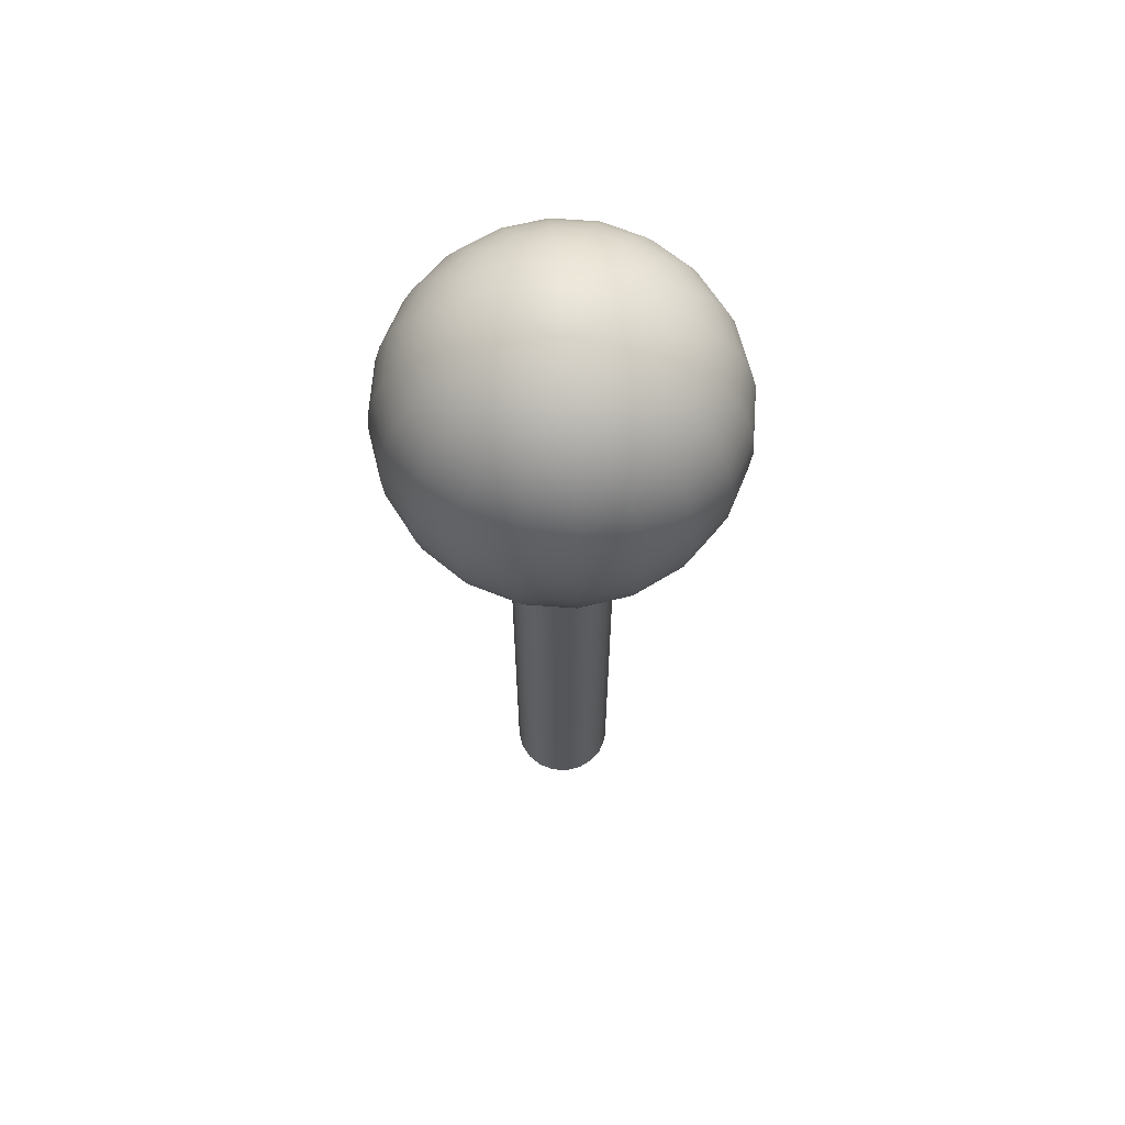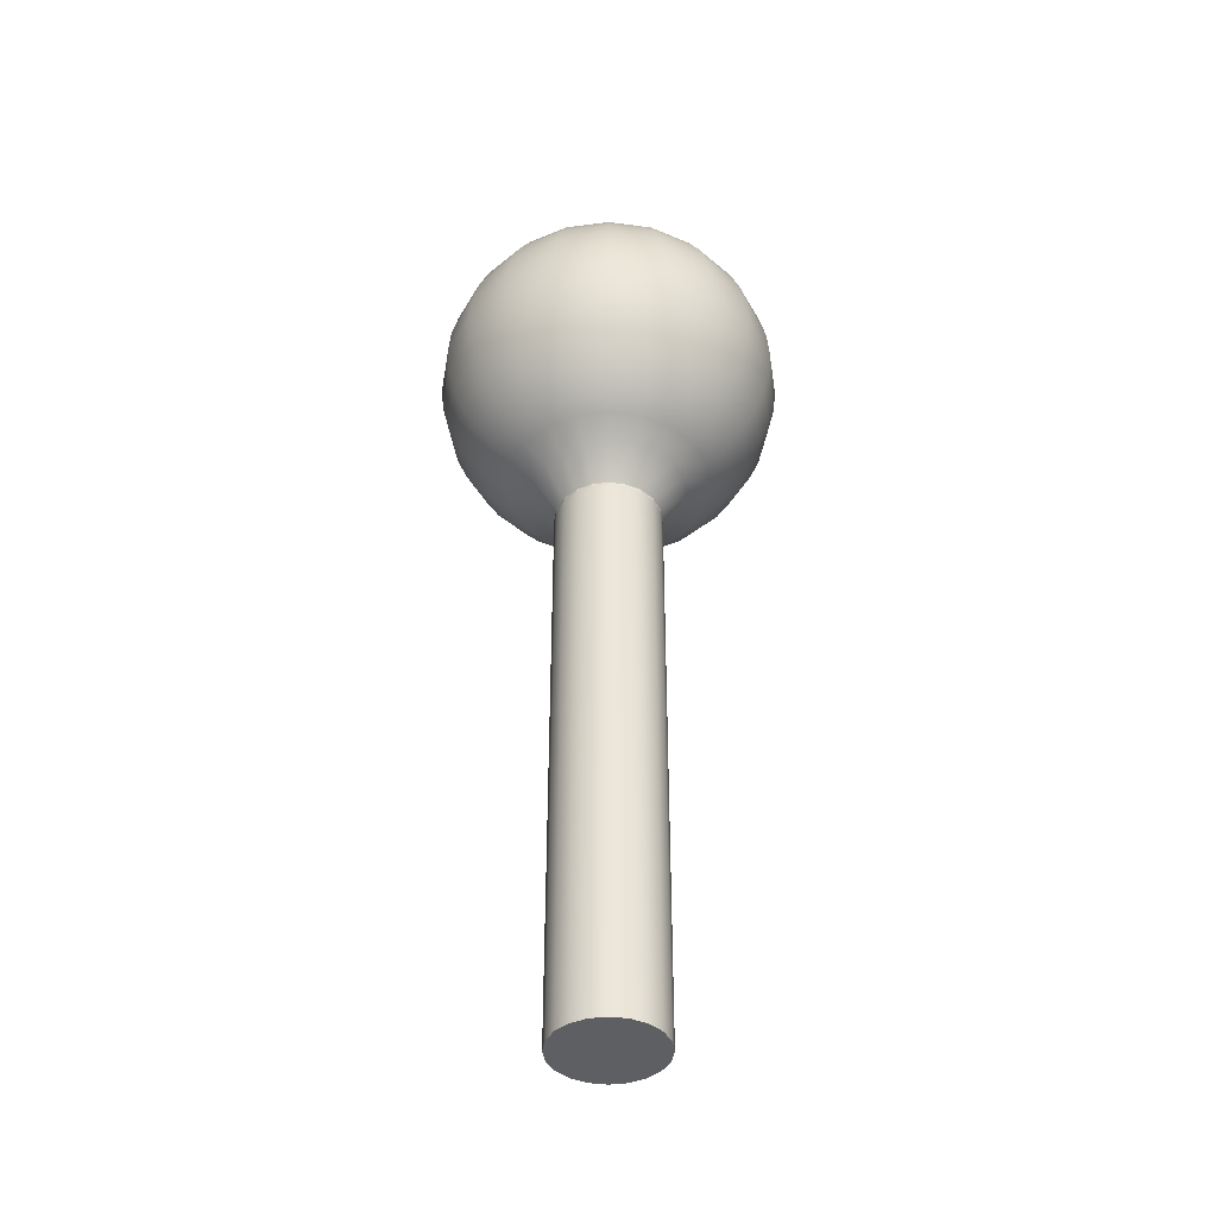
<metadata>
{"format":"obj","ext":"obj","renderer":"f3d","projection":"perspective","resolution":1024,"background":"white","views":[{"elev":64.2,"azim":157.2,"up":"+Y"},{"elev":-41.5,"azim":143.7,"up":"+Y"}]}
</metadata>
<code>
g default
v 1.886 1.26 -7.718
v 1.875 1.26 -7.739
v 1.857 1.26 -7.757
v 1.836 1.26 -7.768
v 1.811 1.26 -7.772
v 1.787 1.26 -7.768
v 1.765 1.26 -7.757
v 1.748 1.26 -7.739
v 1.737 1.26 -7.718
v 1.733 1.26 -7.693
v 1.737 1.26 -7.669
v 1.748 1.26 -7.647
v 1.765 1.26 -7.63
v 1.787 1.26 -7.619
v 1.811 1.26 -7.615
v 1.836 1.26 -7.619
v 1.857 1.26 -7.63
v 1.875 1.26 -7.647
v 1.886 1.26 -7.669
v 1.89 1.26 -7.693
v 1.921 1.308 -7.729
v 1.905 1.308 -7.761
v 1.879 1.308 -7.787
v 1.847 1.308 -7.803
v 1.811 1.308 -7.809
v 1.776 1.308 -7.803
v 1.744 1.308 -7.787
v 1.718 1.308 -7.761
v 1.702 1.308 -7.729
v 1.696 1.308 -7.693
v 1.702 1.308 -7.658
v 1.718 1.308 -7.626
v 1.744 1.308 -7.6
v 1.776 1.308 -7.584
v 1.811 1.308 -7.578
v 1.847 1.308 -7.584
v 1.879 1.308 -7.6
v 1.905 1.308 -7.626
v 1.921 1.308 -7.658
v 1.927 1.308 -7.693
v 1.953 1.329 -7.739
v 1.932 1.329 -7.781
v 1.899 1.329 -7.814
v 1.857 1.329 -7.835
v 1.811 1.329 -7.843
v 1.765 1.329 -7.835
v 1.724 1.329 -7.814
v 1.691 1.329 -7.781
v 1.669 1.329 -7.739
v 1.662 1.329 -7.693
v 1.669 1.329 -7.647
v 1.691 1.329 -7.606
v 1.724 1.329 -7.573
v 1.765 1.329 -7.551
v 1.811 1.329 -7.544
v 1.857 1.329 -7.551
v 1.899 1.329 -7.573
v 1.932 1.329 -7.606
v 1.953 1.329 -7.647
v 1.961 1.329 -7.693
v 1.982 1.355 -7.749
v 1.957 1.355 -7.799
v 1.917 1.355 -7.839
v 1.867 1.355 -7.864
v 1.811 1.355 -7.873
v 1.756 1.355 -7.864
v 1.706 1.355 -7.839
v 1.666 1.355 -7.799
v 1.641 1.355 -7.749
v 1.632 1.355 -7.693
v 1.641 1.355 -7.638
v 1.666 1.355 -7.588
v 1.706 1.355 -7.548
v 1.756 1.355 -7.523
v 1.811 1.355 -7.514
v 1.867 1.355 -7.523
v 1.917 1.355 -7.548
v 1.957 1.355 -7.588
v 1.982 1.355 -7.638
v 1.991 1.355 -7.693
v 2.007 1.385 -7.757
v 1.977 1.385 -7.814
v 1.932 1.385 -7.859
v 1.875 1.385 -7.889
v 1.811 1.385 -7.899
v 1.748 1.385 -7.889
v 1.691 1.385 -7.859
v 1.645 1.385 -7.814
v 1.616 1.385 -7.757
v 1.606 1.385 -7.693
v 1.616 1.385 -7.63
v 1.645 1.385 -7.573
v 1.691 1.385 -7.527
v 1.748 1.385 -7.498
v 1.811 1.385 -7.488
v 1.875 1.385 -7.498
v 1.932 1.385 -7.527
v 1.977 1.385 -7.573
v 2.007 1.385 -7.63
v 2.017 1.385 -7.693
v 2.026 1.419 -7.763
v 1.994 1.419 -7.826
v 1.944 1.419 -7.876
v 1.881 1.419 -7.908
v 1.811 1.419 -7.92
v 1.741 1.419 -7.908
v 1.678 1.419 -7.876
v 1.628 1.419 -7.826
v 1.596 1.419 -7.763
v 1.585 1.419 -7.693
v 1.596 1.419 -7.623
v 1.628 1.419 -7.56
v 1.678 1.419 -7.51
v 1.741 1.419 -7.478
v 1.811 1.419 -7.467
v 1.881 1.419 -7.478
v 1.944 1.419 -7.51
v 1.994 1.419 -7.56
v 2.026 1.419 -7.623
v 2.037 1.419 -7.693
v 2.041 1.456 -7.768
v 2.007 1.456 -7.835
v 1.953 1.456 -7.889
v 1.886 1.456 -7.923
v 1.811 1.456 -7.935
v 1.737 1.456 -7.923
v 1.669 1.456 -7.889
v 1.616 1.456 -7.835
v 1.582 1.456 -7.768
v 1.57 1.456 -7.693
v 1.582 1.456 -7.619
v 1.616 1.456 -7.551
v 1.669 1.456 -7.498
v 1.737 1.456 -7.464
v 1.811 1.456 -7.452
v 1.886 1.456 -7.464
v 1.953 1.456 -7.498
v 2.007 1.456 -7.551
v 2.041 1.456 -7.619
v 2.053 1.456 -7.693
v 2.05 1.495 -7.771
v 2.014 1.495 -7.841
v 1.959 1.495 -7.896
v 1.889 1.495 -7.932
v 1.811 1.495 -7.944
v 1.734 1.495 -7.932
v 1.664 1.495 -7.896
v 1.609 1.495 -7.841
v 1.573 1.495 -7.771
v 1.561 1.495 -7.693
v 1.573 1.495 -7.616
v 1.609 1.495 -7.546
v 1.664 1.495 -7.491
v 1.734 1.495 -7.455
v 1.811 1.495 -7.443
v 1.889 1.495 -7.455
v 1.959 1.495 -7.491
v 2.014 1.495 -7.546
v 2.05 1.495 -7.616
v 2.062 1.495 -7.693
v 2.053 1.534 -7.772
v 2.017 1.534 -7.843
v 1.961 1.534 -7.899
v 1.89 1.534 -7.935
v 1.811 1.534 -7.947
v 1.733 1.534 -7.935
v 1.662 1.534 -7.899
v 1.606 1.534 -7.843
v 1.57 1.534 -7.772
v 1.557 1.534 -7.693
v 1.57 1.534 -7.615
v 1.606 1.534 -7.544
v 1.662 1.534 -7.488
v 1.733 1.534 -7.452
v 1.811 1.534 -7.44
v 1.89 1.534 -7.452
v 1.961 1.534 -7.488
v 2.017 1.534 -7.544
v 2.053 1.534 -7.615
v 2.065 1.534 -7.693
v 2.05 1.574 -7.771
v 2.014 1.574 -7.841
v 1.959 1.574 -7.896
v 1.889 1.574 -7.932
v 1.811 1.574 -7.944
v 1.734 1.574 -7.932
v 1.664 1.574 -7.896
v 1.609 1.574 -7.841
v 1.573 1.574 -7.771
v 1.561 1.574 -7.693
v 1.573 1.574 -7.616
v 1.609 1.574 -7.546
v 1.664 1.574 -7.491
v 1.734 1.574 -7.455
v 1.811 1.574 -7.443
v 1.889 1.574 -7.455
v 1.959 1.574 -7.491
v 2.014 1.574 -7.546
v 2.05 1.574 -7.616
v 2.062 1.574 -7.693
v 2.041 1.613 -7.768
v 2.007 1.613 -7.835
v 1.953 1.613 -7.889
v 1.886 1.613 -7.923
v 1.811 1.613 -7.935
v 1.737 1.613 -7.923
v 1.669 1.613 -7.889
v 1.616 1.613 -7.835
v 1.582 1.613 -7.768
v 1.57 1.613 -7.693
v 1.582 1.613 -7.619
v 1.616 1.613 -7.551
v 1.669 1.613 -7.498
v 1.737 1.613 -7.464
v 1.811 1.613 -7.452
v 1.886 1.613 -7.464
v 1.953 1.613 -7.498
v 2.007 1.613 -7.551
v 2.041 1.613 -7.619
v 2.053 1.613 -7.693
v 2.026 1.65 -7.763
v 1.994 1.65 -7.826
v 1.944 1.65 -7.876
v 1.881 1.65 -7.908
v 1.811 1.65 -7.92
v 1.741 1.65 -7.908
v 1.678 1.65 -7.876
v 1.628 1.65 -7.826
v 1.596 1.65 -7.763
v 1.585 1.65 -7.693
v 1.596 1.65 -7.623
v 1.628 1.65 -7.56
v 1.678 1.65 -7.51
v 1.741 1.65 -7.478
v 1.811 1.65 -7.467
v 1.881 1.65 -7.478
v 1.944 1.65 -7.51
v 1.994 1.65 -7.56
v 2.026 1.65 -7.623
v 2.037 1.65 -7.693
v 2.007 1.684 -7.757
v 1.977 1.684 -7.814
v 1.932 1.684 -7.859
v 1.875 1.684 -7.889
v 1.811 1.684 -7.899
v 1.748 1.684 -7.889
v 1.691 1.684 -7.859
v 1.645 1.684 -7.814
v 1.616 1.684 -7.757
v 1.606 1.684 -7.693
v 1.616 1.684 -7.63
v 1.645 1.684 -7.573
v 1.691 1.684 -7.527
v 1.748 1.684 -7.498
v 1.811 1.684 -7.488
v 1.875 1.684 -7.498
v 1.932 1.684 -7.527
v 1.977 1.684 -7.573
v 2.007 1.684 -7.63
v 2.017 1.684 -7.693
v 1.982 1.714 -7.749
v 1.957 1.714 -7.799
v 1.917 1.714 -7.839
v 1.867 1.714 -7.864
v 1.811 1.714 -7.873
v 1.756 1.714 -7.864
v 1.706 1.714 -7.839
v 1.666 1.714 -7.799
v 1.641 1.714 -7.749
v 1.632 1.714 -7.693
v 1.641 1.714 -7.638
v 1.666 1.714 -7.588
v 1.706 1.714 -7.548
v 1.756 1.714 -7.523
v 1.811 1.714 -7.514
v 1.867 1.714 -7.523
v 1.917 1.714 -7.548
v 1.957 1.714 -7.588
v 1.982 1.714 -7.638
v 1.991 1.714 -7.693
v 1.953 1.74 -7.739
v 1.932 1.74 -7.781
v 1.899 1.74 -7.814
v 1.857 1.74 -7.835
v 1.811 1.74 -7.843
v 1.765 1.74 -7.835
v 1.724 1.74 -7.814
v 1.691 1.74 -7.781
v 1.669 1.74 -7.739
v 1.662 1.74 -7.693
v 1.669 1.74 -7.647
v 1.691 1.74 -7.606
v 1.724 1.74 -7.573
v 1.765 1.74 -7.551
v 1.811 1.74 -7.544
v 1.857 1.74 -7.551
v 1.899 1.74 -7.573
v 1.932 1.74 -7.606
v 1.953 1.74 -7.647
v 1.961 1.74 -7.693
v 1.921 1.761 -7.729
v 1.905 1.761 -7.761
v 1.879 1.761 -7.787
v 1.847 1.761 -7.803
v 1.811 1.761 -7.809
v 1.776 1.761 -7.803
v 1.744 1.761 -7.787
v 1.718 1.761 -7.761
v 1.702 1.761 -7.729
v 1.696 1.761 -7.693
v 1.702 1.761 -7.658
v 1.718 1.761 -7.626
v 1.744 1.761 -7.6
v 1.776 1.761 -7.584
v 1.811 1.761 -7.578
v 1.847 1.761 -7.584
v 1.879 1.761 -7.6
v 1.905 1.761 -7.626
v 1.921 1.761 -7.658
v 1.927 1.761 -7.693
v 1.886 1.776 -7.718
v 1.875 1.776 -7.739
v 1.857 1.776 -7.757
v 1.836 1.776 -7.768
v 1.811 1.776 -7.772
v 1.787 1.776 -7.768
v 1.765 1.776 -7.757
v 1.748 1.776 -7.739
v 1.737 1.776 -7.718
v 1.733 1.776 -7.693
v 1.737 1.776 -7.669
v 1.748 1.776 -7.647
v 1.765 1.776 -7.63
v 1.787 1.776 -7.619
v 1.811 1.776 -7.615
v 1.836 1.776 -7.619
v 1.857 1.776 -7.63
v 1.875 1.776 -7.647
v 1.886 1.776 -7.669
v 1.89 1.776 -7.693
v 1.849 1.785 -7.706
v 1.843 1.785 -7.717
v 1.835 1.785 -7.725
v 1.824 1.785 -7.731
v 1.811 1.785 -7.733
v 1.799 1.785 -7.731
v 1.788 1.785 -7.725
v 1.779 1.785 -7.717
v 1.774 1.785 -7.706
v 1.772 1.785 -7.693
v 1.774 1.785 -7.681
v 1.779 1.785 -7.67
v 1.788 1.785 -7.661
v 1.799 1.785 -7.656
v 1.811 1.785 -7.654
v 1.824 1.785 -7.656
v 1.835 1.785 -7.661
v 1.843 1.785 -7.67
v 1.849 1.785 -7.681
v 1.851 1.785 -7.693
v 1.811 1.788 -7.693
v 1.875 1.26 -7.739
v 1.886 1.26 -7.718
v 1.857 1.26 -7.757
v 1.836 1.26 -7.768
v 1.811 1.26 -7.772
v 1.787 1.26 -7.768
v 1.765 1.26 -7.757
v 1.748 1.26 -7.739
v 1.737 1.26 -7.718
v 1.733 1.26 -7.693
v 1.737 1.26 -7.669
v 1.748 1.26 -7.647
v 1.765 1.26 -7.63
v 1.787 1.26 -7.619
v 1.811 1.26 -7.615
v 1.836 1.26 -7.619
v 1.857 1.26 -7.63
v 1.875 1.26 -7.647
v 1.886 1.26 -7.669
v 1.89 1.26 -7.693
v 1.875 1.254 -7.739
v 1.886 1.254 -7.718
v 1.857 1.254 -7.757
v 1.836 1.254 -7.768
v 1.811 1.254 -7.772
v 1.787 1.254 -7.768
v 1.765 1.254 -7.757
v 1.748 1.254 -7.739
v 1.737 1.254 -7.718
v 1.733 1.254 -7.693
v 1.737 1.254 -7.669
v 1.748 1.254 -7.647
v 1.765 1.254 -7.63
v 1.787 1.254 -7.619
v 1.811 1.254 -7.615
v 1.836 1.254 -7.619
v 1.857 1.254 -7.63
v 1.875 1.254 -7.647
v 1.886 1.254 -7.669
v 1.89 1.254 -7.693
v 1.849 0.3929 -7.706
v 1.843 0.3929 -7.717
v 1.875 0.3929 -7.739
v 1.886 0.3929 -7.718
v 1.835 0.3929 -7.725
v 1.857 0.3929 -7.757
v 1.824 0.3929 -7.731
v 1.836 0.3929 -7.768
v 1.811 0.3929 -7.733
v 1.811 0.3929 -7.772
v 1.799 0.3929 -7.731
v 1.787 0.3929 -7.768
v 1.788 0.3929 -7.725
v 1.765 0.3929 -7.757
v 1.779 0.3929 -7.717
v 1.748 0.3929 -7.739
v 1.774 0.3929 -7.706
v 1.737 0.3929 -7.718
v 1.772 0.3929 -7.693
v 1.733 0.3929 -7.693
v 1.774 0.3929 -7.681
v 1.737 0.3929 -7.669
v 1.779 0.3929 -7.67
v 1.748 0.3929 -7.647
v 1.788 0.3929 -7.661
v 1.765 0.3929 -7.63
v 1.799 0.3929 -7.656
v 1.787 0.3929 -7.619
v 1.811 0.3929 -7.654
v 1.811 0.3929 -7.615
v 1.824 0.3929 -7.656
v 1.836 0.3929 -7.619
v 1.835 0.3929 -7.661
v 1.857 0.3929 -7.63
v 1.843 0.3929 -7.67
v 1.875 0.3929 -7.647
v 1.849 0.3929 -7.681
v 1.886 0.3929 -7.669
v 1.851 0.3929 -7.693
v 1.89 0.3929 -7.693
v 1.811 0.3929 -7.693
g pSphere1 joystick
f 402 403 404 405
f 403 406 407 404
f 406 408 409 407
f 408 410 411 409
f 410 412 413 411
f 412 414 415 413
f 414 416 417 415
f 416 418 419 417
f 418 420 421 419
f 420 422 423 421
f 422 424 425 423
f 424 426 427 425
f 426 428 429 427
f 428 430 431 429
f 430 432 433 431
f 432 434 435 433
f 434 436 437 435
f 436 438 439 437
f 438 440 441 439
f 440 402 405 441
f 1 2 22 21
f 2 3 23 22
f 3 4 24 23
f 4 5 25 24
f 5 6 26 25
f 6 7 27 26
f 7 8 28 27
f 8 9 29 28
f 9 10 30 29
f 10 11 31 30
f 11 12 32 31
f 12 13 33 32
f 13 14 34 33
f 14 15 35 34
f 15 16 36 35
f 16 17 37 36
f 17 18 38 37
f 18 19 39 38
f 19 20 40 39
f 20 1 21 40
f 21 22 42 41
f 22 23 43 42
f 23 24 44 43
f 24 25 45 44
f 25 26 46 45
f 26 27 47 46
f 27 28 48 47
f 28 29 49 48
f 29 30 50 49
f 30 31 51 50
f 31 32 52 51
f 32 33 53 52
f 33 34 54 53
f 34 35 55 54
f 35 36 56 55
f 36 37 57 56
f 37 38 58 57
f 38 39 59 58
f 39 40 60 59
f 40 21 41 60
f 41 42 62 61
f 42 43 63 62
f 43 44 64 63
f 44 45 65 64
f 45 46 66 65
f 46 47 67 66
f 47 48 68 67
f 48 49 69 68
f 49 50 70 69
f 50 51 71 70
f 51 52 72 71
f 52 53 73 72
f 53 54 74 73
f 54 55 75 74
f 55 56 76 75
f 56 57 77 76
f 57 58 78 77
f 58 59 79 78
f 59 60 80 79
f 60 41 61 80
f 61 62 82 81
f 62 63 83 82
f 63 64 84 83
f 64 65 85 84
f 65 66 86 85
f 66 67 87 86
f 67 68 88 87
f 68 69 89 88
f 69 70 90 89
f 70 71 91 90
f 71 72 92 91
f 72 73 93 92
f 73 74 94 93
f 74 75 95 94
f 75 76 96 95
f 76 77 97 96
f 77 78 98 97
f 78 79 99 98
f 79 80 100 99
f 80 61 81 100
f 81 82 102 101
f 82 83 103 102
f 83 84 104 103
f 84 85 105 104
f 85 86 106 105
f 86 87 107 106
f 87 88 108 107
f 88 89 109 108
f 89 90 110 109
f 90 91 111 110
f 91 92 112 111
f 92 93 113 112
f 93 94 114 113
f 94 95 115 114
f 95 96 116 115
f 96 97 117 116
f 97 98 118 117
f 98 99 119 118
f 99 100 120 119
f 100 81 101 120
f 101 102 122 121
f 102 103 123 122
f 103 104 124 123
f 104 105 125 124
f 105 106 126 125
f 106 107 127 126
f 107 108 128 127
f 108 109 129 128
f 109 110 130 129
f 110 111 131 130
f 111 112 132 131
f 112 113 133 132
f 113 114 134 133
f 114 115 135 134
f 115 116 136 135
f 116 117 137 136
f 117 118 138 137
f 118 119 139 138
f 119 120 140 139
f 120 101 121 140
f 121 122 142 141
f 122 123 143 142
f 123 124 144 143
f 124 125 145 144
f 125 126 146 145
f 126 127 147 146
f 127 128 148 147
f 128 129 149 148
f 129 130 150 149
f 130 131 151 150
f 131 132 152 151
f 132 133 153 152
f 133 134 154 153
f 134 135 155 154
f 135 136 156 155
f 136 137 157 156
f 137 138 158 157
f 138 139 159 158
f 139 140 160 159
f 140 121 141 160
f 141 142 162 161
f 142 143 163 162
f 143 144 164 163
f 144 145 165 164
f 145 146 166 165
f 146 147 167 166
f 147 148 168 167
f 148 149 169 168
f 149 150 170 169
f 150 151 171 170
f 151 152 172 171
f 152 153 173 172
f 153 154 174 173
f 154 155 175 174
f 155 156 176 175
f 156 157 177 176
f 157 158 178 177
f 158 159 179 178
f 159 160 180 179
f 160 141 161 180
f 161 162 182 181
f 162 163 183 182
f 163 164 184 183
f 164 165 185 184
f 165 166 186 185
f 166 167 187 186
f 167 168 188 187
f 168 169 189 188
f 169 170 190 189
f 170 171 191 190
f 171 172 192 191
f 172 173 193 192
f 173 174 194 193
f 174 175 195 194
f 175 176 196 195
f 176 177 197 196
f 177 178 198 197
f 178 179 199 198
f 179 180 200 199
f 180 161 181 200
f 181 182 202 201
f 182 183 203 202
f 183 184 204 203
f 184 185 205 204
f 185 186 206 205
f 186 187 207 206
f 187 188 208 207
f 188 189 209 208
f 189 190 210 209
f 190 191 211 210
f 191 192 212 211
f 192 193 213 212
f 193 194 214 213
f 194 195 215 214
f 195 196 216 215
f 196 197 217 216
f 197 198 218 217
f 198 199 219 218
f 199 200 220 219
f 200 181 201 220
f 201 202 222 221
f 202 203 223 222
f 203 204 224 223
f 204 205 225 224
f 205 206 226 225
f 206 207 227 226
f 207 208 228 227
f 208 209 229 228
f 209 210 230 229
f 210 211 231 230
f 211 212 232 231
f 212 213 233 232
f 213 214 234 233
f 214 215 235 234
f 215 216 236 235
f 216 217 237 236
f 217 218 238 237
f 218 219 239 238
f 219 220 240 239
f 220 201 221 240
f 221 222 242 241
f 222 223 243 242
f 223 224 244 243
f 224 225 245 244
f 225 226 246 245
f 226 227 247 246
f 227 228 248 247
f 228 229 249 248
f 229 230 250 249
f 230 231 251 250
f 231 232 252 251
f 232 233 253 252
f 233 234 254 253
f 234 235 255 254
f 235 236 256 255
f 236 237 257 256
f 237 238 258 257
f 238 239 259 258
f 239 240 260 259
f 240 221 241 260
f 241 242 262 261
f 242 243 263 262
f 243 244 264 263
f 244 245 265 264
f 245 246 266 265
f 246 247 267 266
f 247 248 268 267
f 248 249 269 268
f 249 250 270 269
f 250 251 271 270
f 251 252 272 271
f 252 253 273 272
f 253 254 274 273
f 254 255 275 274
f 255 256 276 275
f 256 257 277 276
f 257 258 278 277
f 258 259 279 278
f 259 260 280 279
f 260 241 261 280
f 261 262 282 281
f 262 263 283 282
f 263 264 284 283
f 264 265 285 284
f 265 266 286 285
f 266 267 287 286
f 267 268 288 287
f 268 269 289 288
f 269 270 290 289
f 270 271 291 290
f 271 272 292 291
f 272 273 293 292
f 273 274 294 293
f 274 275 295 294
f 275 276 296 295
f 276 277 297 296
f 277 278 298 297
f 278 279 299 298
f 279 280 300 299
f 280 261 281 300
f 281 282 302 301
f 282 283 303 302
f 283 284 304 303
f 284 285 305 304
f 285 286 306 305
f 286 287 307 306
f 287 288 308 307
f 288 289 309 308
f 289 290 310 309
f 290 291 311 310
f 291 292 312 311
f 292 293 313 312
f 293 294 314 313
f 294 295 315 314
f 295 296 316 315
f 296 297 317 316
f 297 298 318 317
f 298 299 319 318
f 299 300 320 319
f 300 281 301 320
f 301 302 322 321
f 302 303 323 322
f 303 304 324 323
f 304 305 325 324
f 305 306 326 325
f 306 307 327 326
f 307 308 328 327
f 308 309 329 328
f 309 310 330 329
f 310 311 331 330
f 311 312 332 331
f 312 313 333 332
f 313 314 334 333
f 314 315 335 334
f 315 316 336 335
f 316 317 337 336
f 317 318 338 337
f 318 319 339 338
f 319 320 340 339
f 320 301 321 340
f 321 322 342 341
f 322 323 343 342
f 323 324 344 343
f 324 325 345 344
f 325 326 346 345
f 326 327 347 346
f 327 328 348 347
f 328 329 349 348
f 329 330 350 349
f 330 331 351 350
f 331 332 352 351
f 332 333 353 352
f 333 334 354 353
f 334 335 355 354
f 335 336 356 355
f 336 337 357 356
f 337 338 358 357
f 338 339 359 358
f 339 340 360 359
f 340 321 341 360
f 403 402 442
f 406 403 442
f 408 406 442
f 410 408 442
f 412 410 442
f 414 412 442
f 416 414 442
f 418 416 442
f 420 418 442
f 422 420 442
f 424 422 442
f 426 424 442
f 428 426 442
f 430 428 442
f 432 430 442
f 434 432 442
f 436 434 442
f 438 436 442
f 440 438 442
f 402 440 442
f 341 342 361
f 342 343 361
f 343 344 361
f 344 345 361
f 345 346 361
f 346 347 361
f 347 348 361
f 348 349 361
f 349 350 361
f 350 351 361
f 351 352 361
f 352 353 361
f 353 354 361
f 354 355 361
f 355 356 361
f 356 357 361
f 357 358 361
f 358 359 361
f 359 360 361
f 360 341 361
f 2 1 363 362
f 3 2 362 364
f 4 3 364 365
f 5 4 365 366
f 6 5 366 367
f 7 6 367 368
f 8 7 368 369
f 9 8 369 370
f 10 9 370 371
f 11 10 371 372
f 12 11 372 373
f 13 12 373 374
f 14 13 374 375
f 15 14 375 376
f 16 15 376 377
f 17 16 377 378
f 18 17 378 379
f 19 18 379 380
f 20 19 380 381
f 1 20 381 363
f 362 363 383 382
f 364 362 382 384
f 365 364 384 385
f 366 365 385 386
f 367 366 386 387
f 368 367 387 388
f 369 368 388 389
f 370 369 389 390
f 371 370 390 391
f 372 371 391 392
f 373 372 392 393
f 374 373 393 394
f 375 374 394 395
f 376 375 395 396
f 377 376 396 397
f 378 377 397 398
f 379 378 398 399
f 380 379 399 400
f 381 380 400 401
f 363 381 401 383
f 382 383 405 404
f 384 382 404 407
f 385 384 407 409
f 386 385 409 411
f 387 386 411 413
f 388 387 413 415
f 389 388 415 417
f 390 389 417 419
f 391 390 419 421
f 392 391 421 423
f 393 392 423 425
f 394 393 425 427
f 395 394 427 429
f 396 395 429 431
f 397 396 431 433
f 398 397 433 435
f 399 398 435 437
f 400 399 437 439
f 401 400 439 441
f 383 401 441 405

</code>
